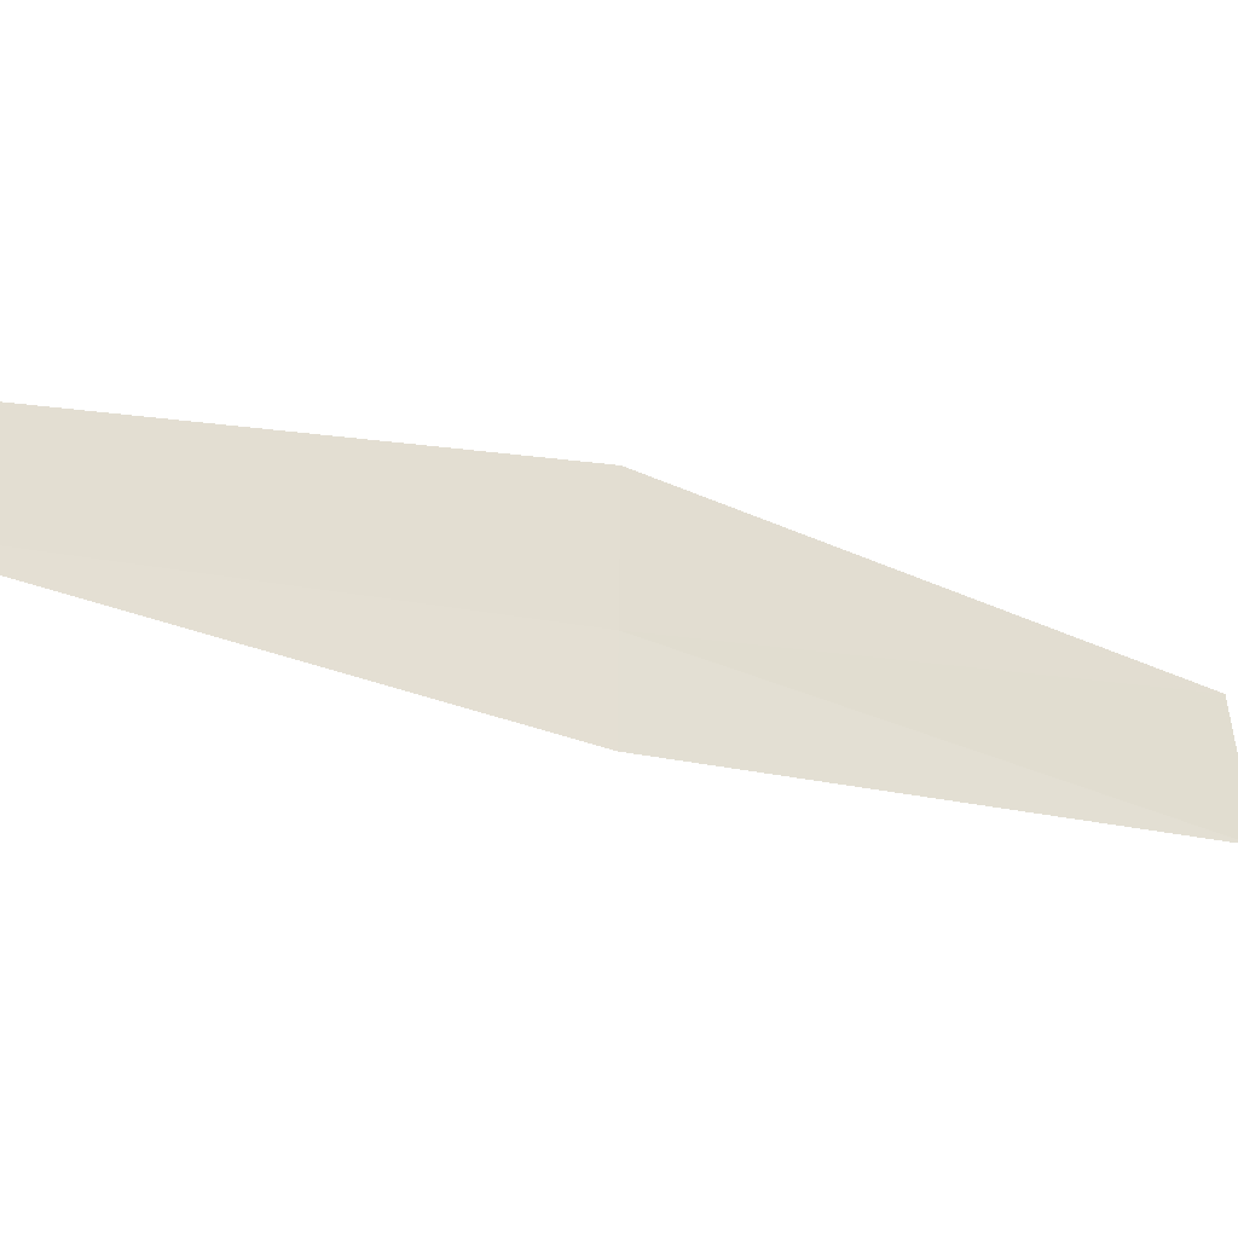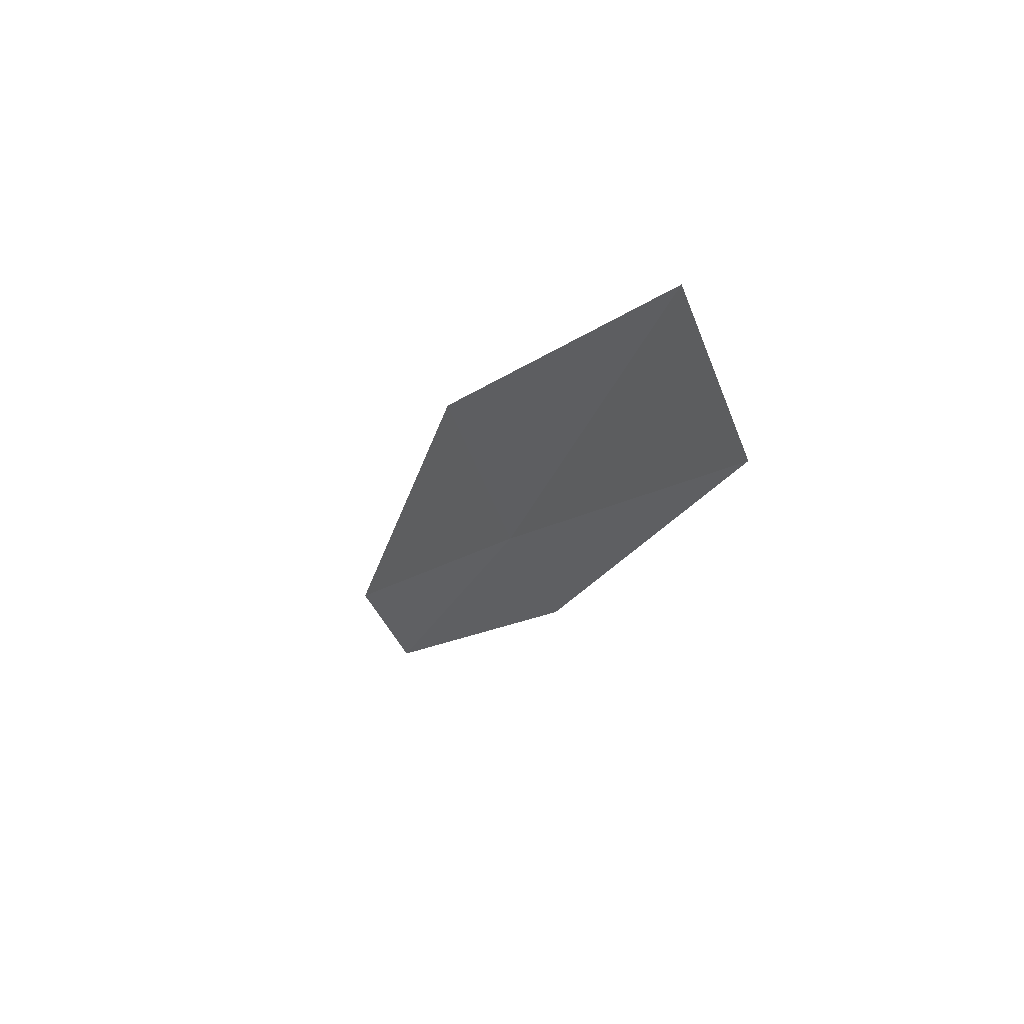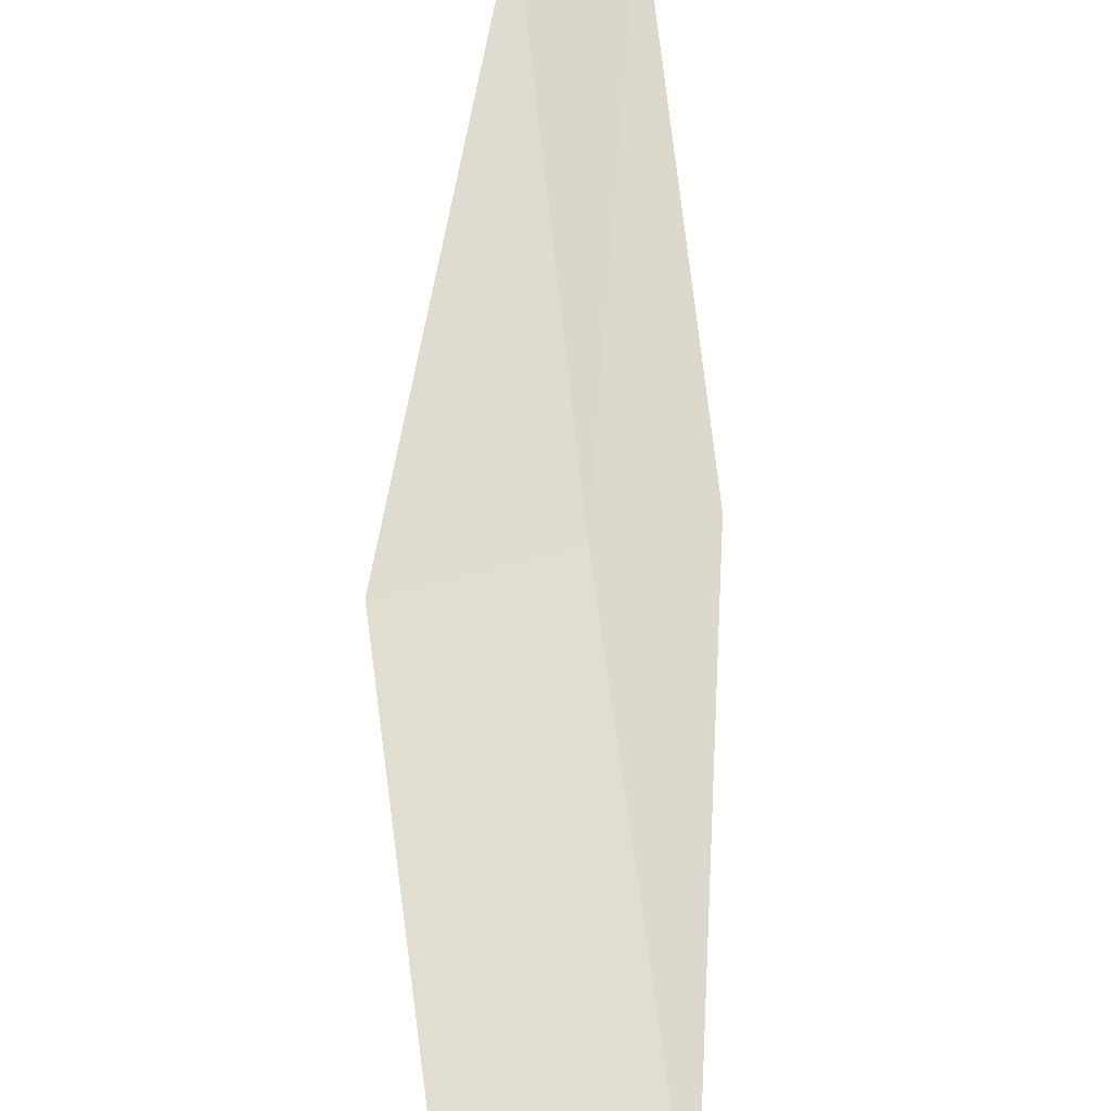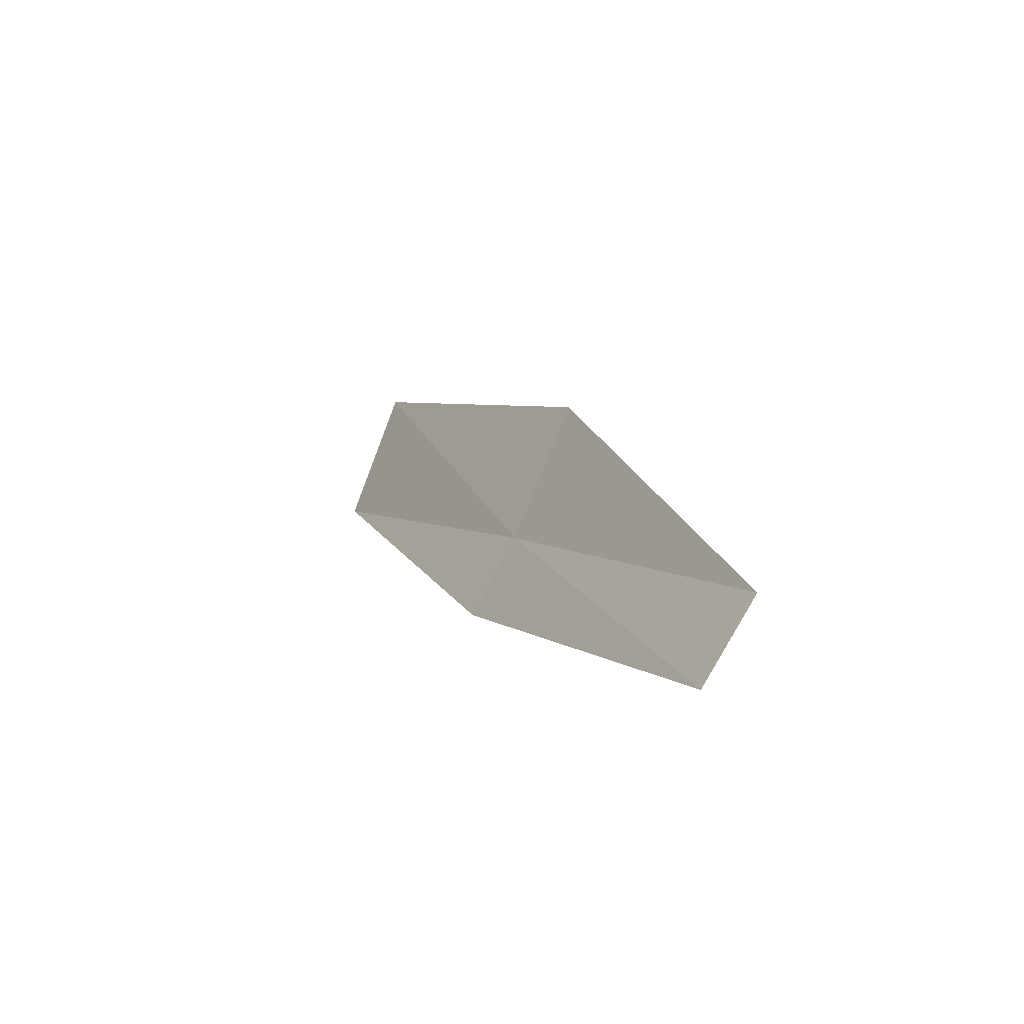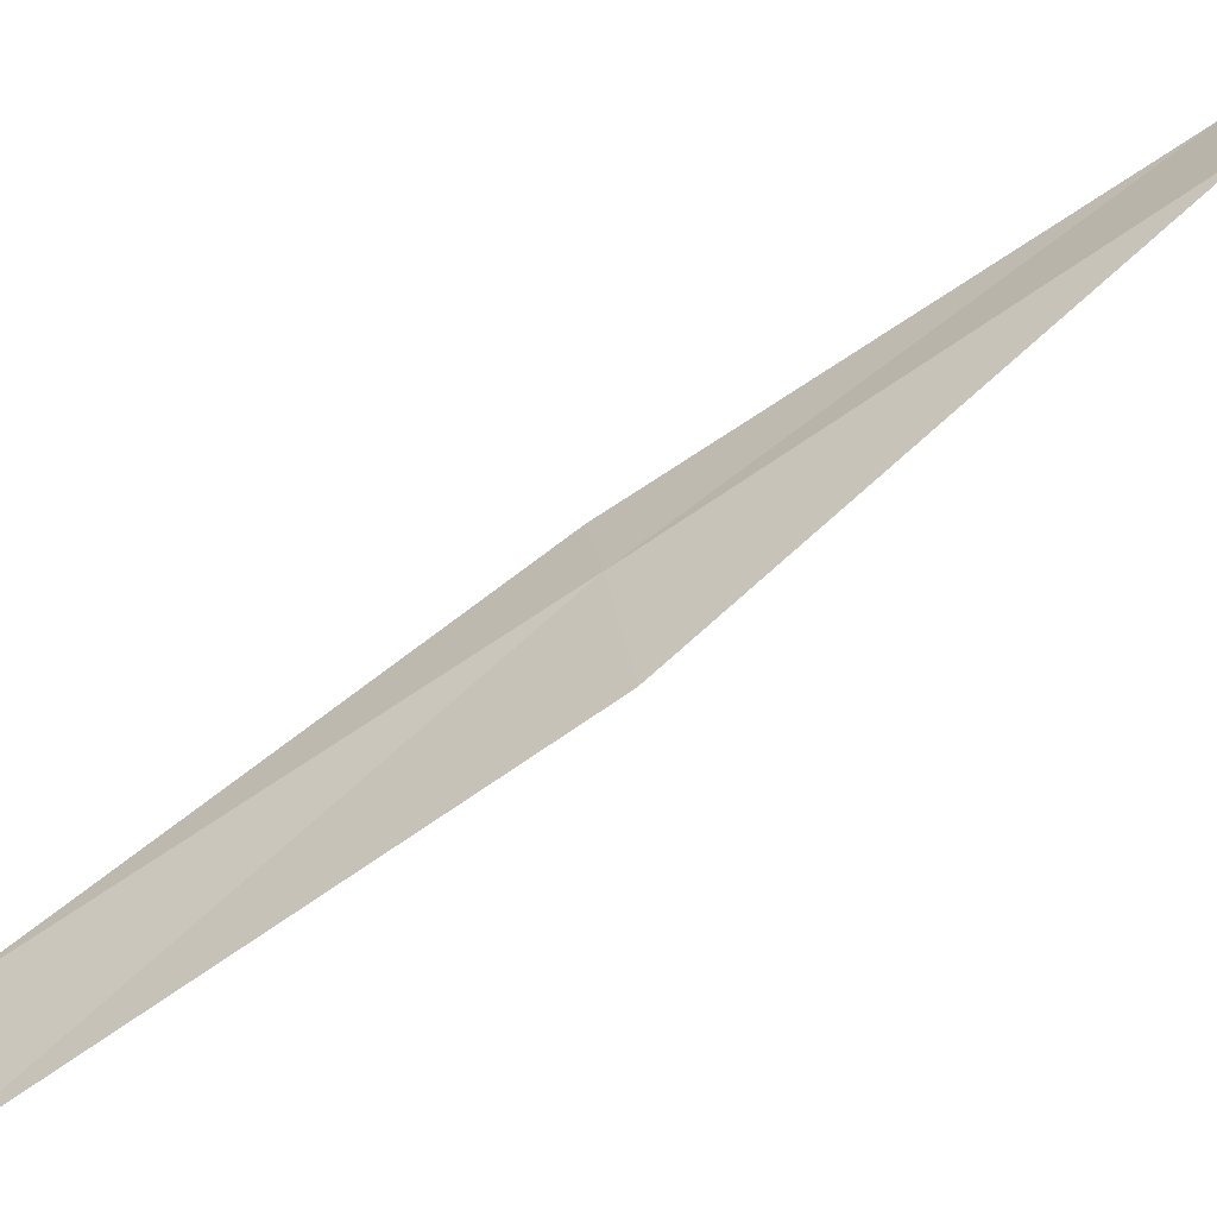
<metadata>
{"format":"obj","ext":"obj","renderer":"f3d","projection":"perspective","resolution":1024,"background":"white","views":[{"elev":50.9,"azim":90.5,"up":"+Y"},{"elev":-77.8,"azim":-56.1,"up":"+Z"},{"elev":-78.5,"azim":12.4,"up":"+Y"},{"elev":73.8,"azim":120.8,"up":"+Z"},{"elev":17.0,"azim":-97.4,"up":"+Y"}]}
</metadata>
<code>
v -22.95 2.912 12
v -23.8 1.55 10
v -23.08 1.707 10
v -22.51 2.934 12
v -23.69 2.794 12
v -22.33 4.108 14
v -22.77 4.11 14
f 1 3 2
f 1 4 3
f 1 2 5
f 1 6 4
f 1 7 6
f 1 5 7

</code>
